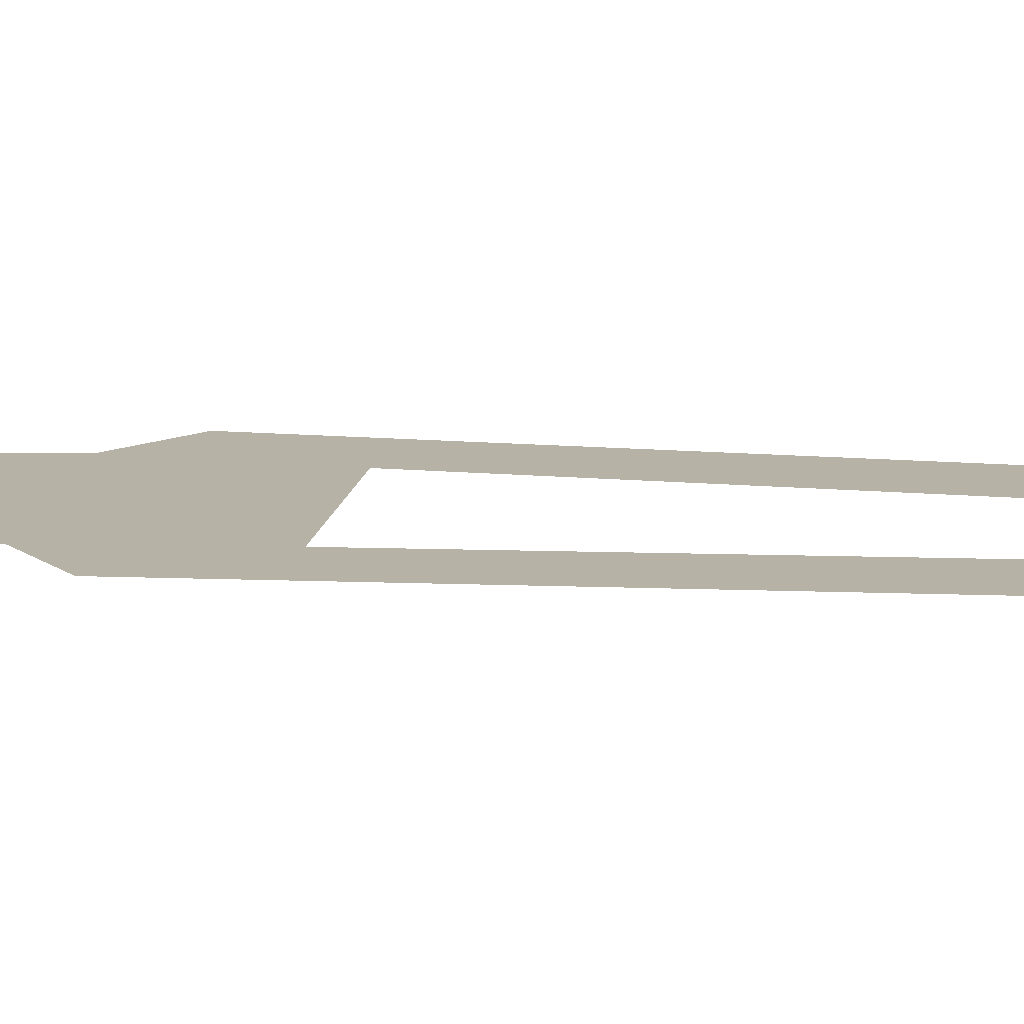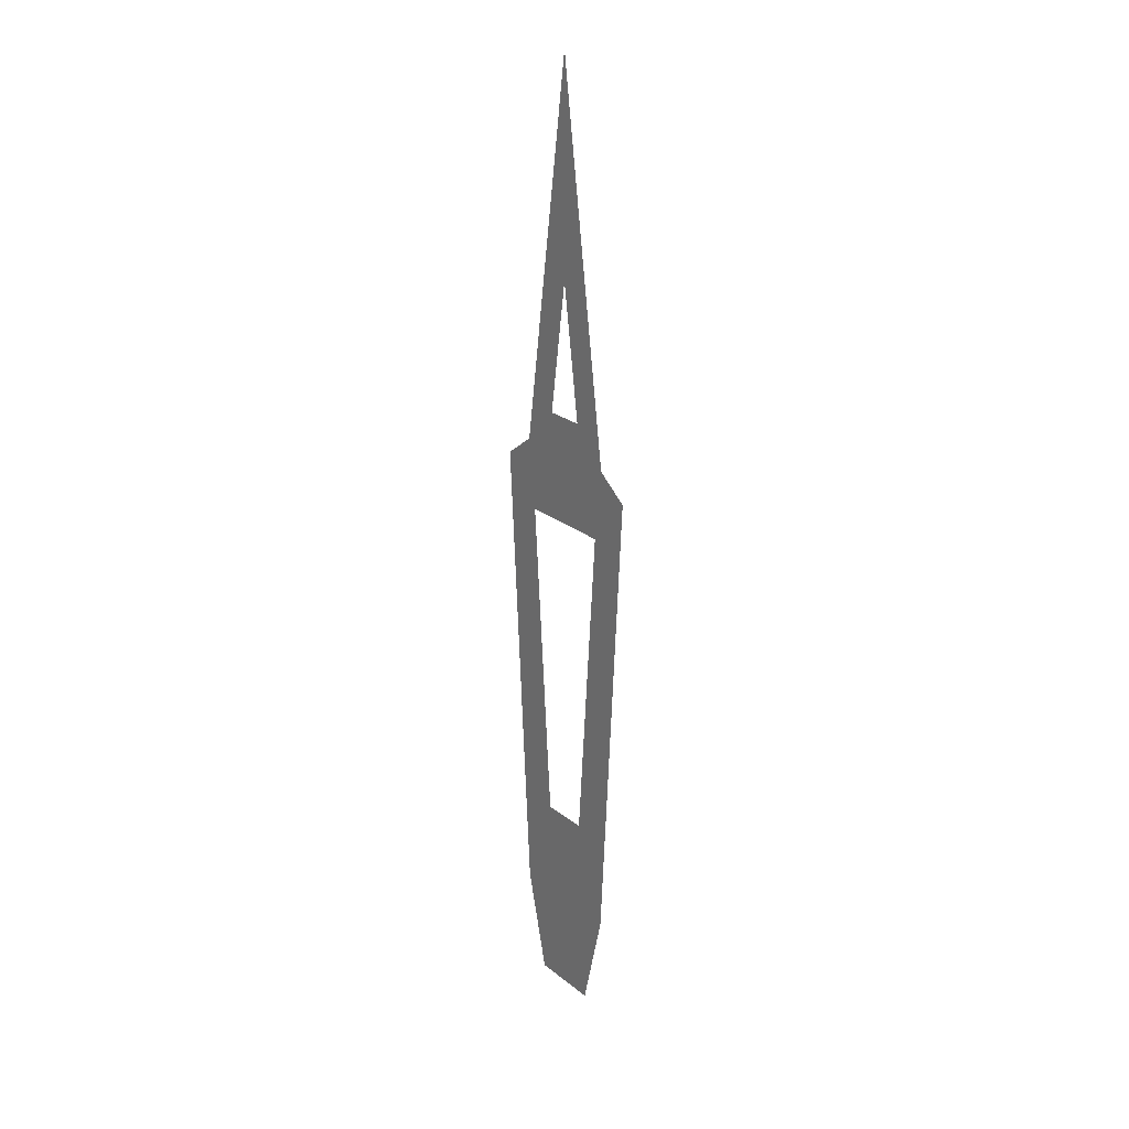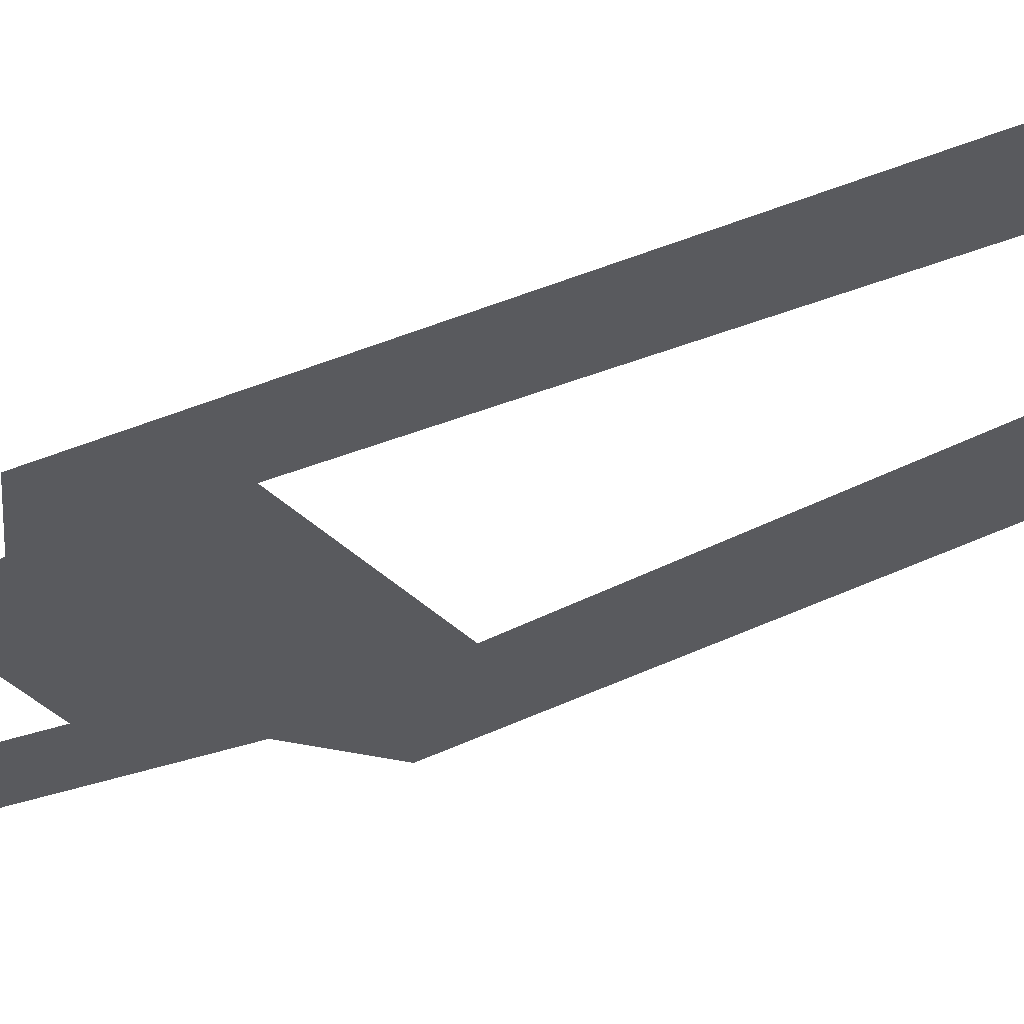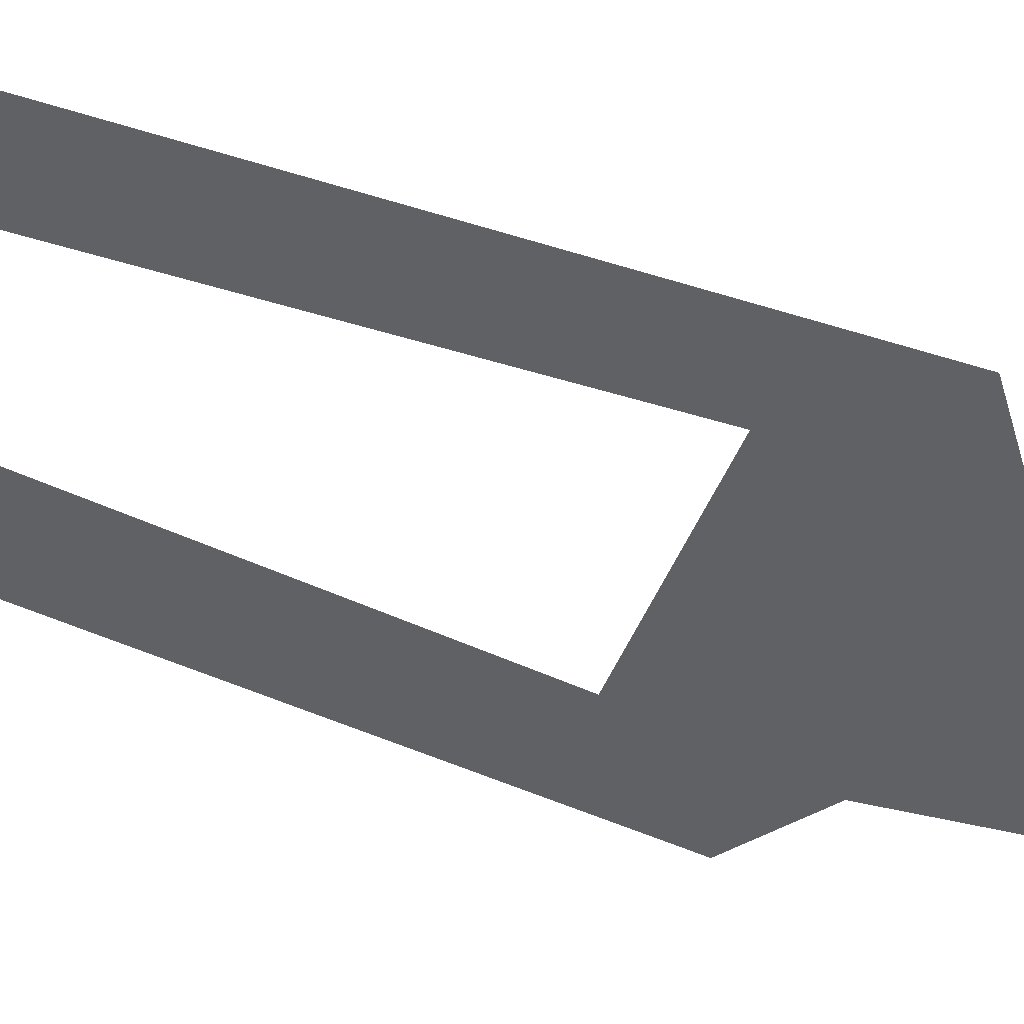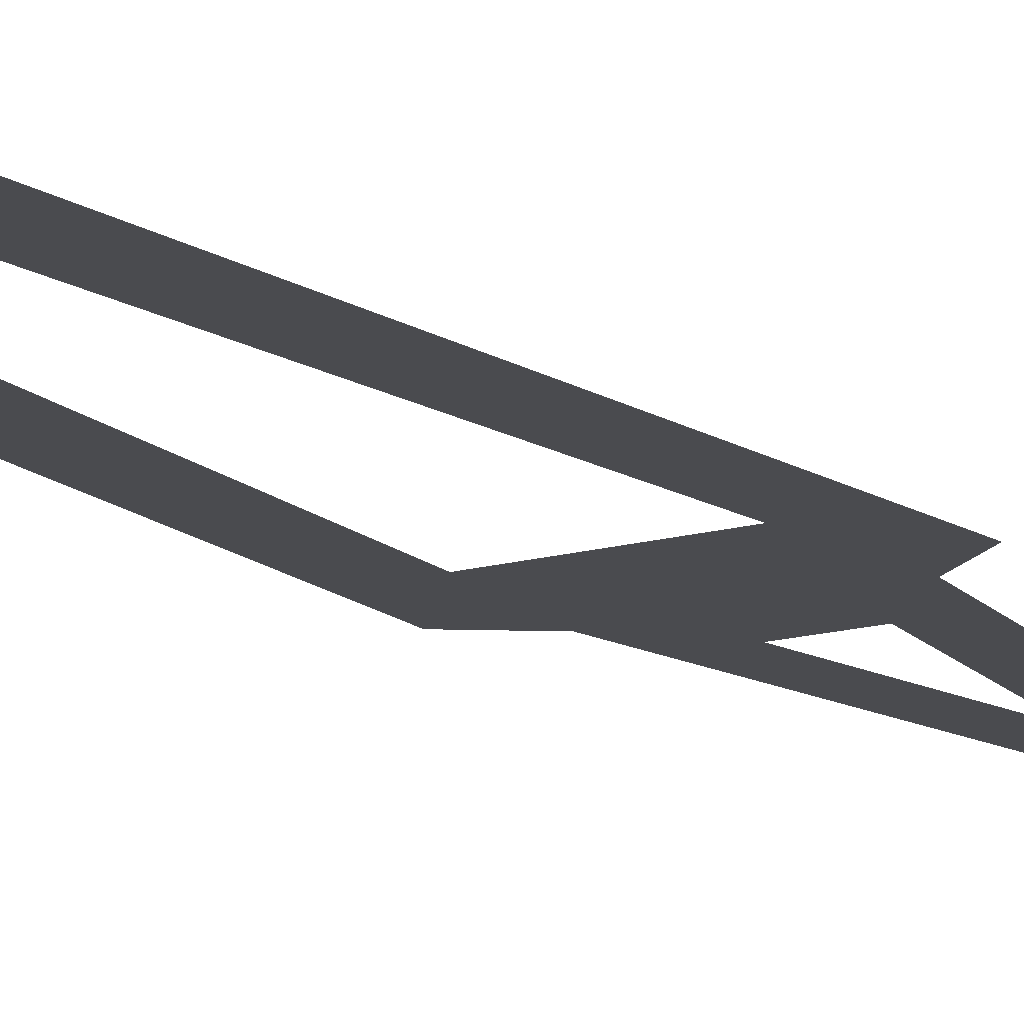
<metadata>
{"format":"obj","ext":"obj","renderer":"f3d","projection":"perspective","resolution":1024,"background":"white","views":[{"elev":12.2,"azim":-81.4,"up":"+Z"},{"elev":24.8,"azim":51.5,"up":"+Y"},{"elev":-31.8,"azim":-55.0,"up":"+Z"},{"elev":-50.0,"azim":67.1,"up":"+Z"},{"elev":-14.3,"azim":32.8,"up":"+Z"}]}
</metadata>
<code>
v -0.6227 -0.2263 0.8716
v 0.6227 -0.2263 0.8716
v -0.9016 4.79 0.8716
v 0.9016 4.79 0.8716
v -0.2473 0.8367 0.8716
v 0.2473 0.8367 0.8716
v 0.486 4.286 0.8716
v -0.486 4.286 0.8716
v -0.3626 -1.324 0.8716
v 0.3626 -1.324 0.8716
v -0.5729 5.034 0.8716
v 0.5729 5.034 0.8716
v 0 8.994 0.8716
v -0.2015 5.422 0.8716
v 0.2015 5.422 0.8716
v 0 6.815 0.8716
f 1 2 6 5
f 2 4 7 6
f 4 3 8 7
f 3 1 5 8
f 2 1 9 10
f 3 4 12 11
f 11 12 15 14
f 12 13 16 15
f 13 11 14 16

</code>
